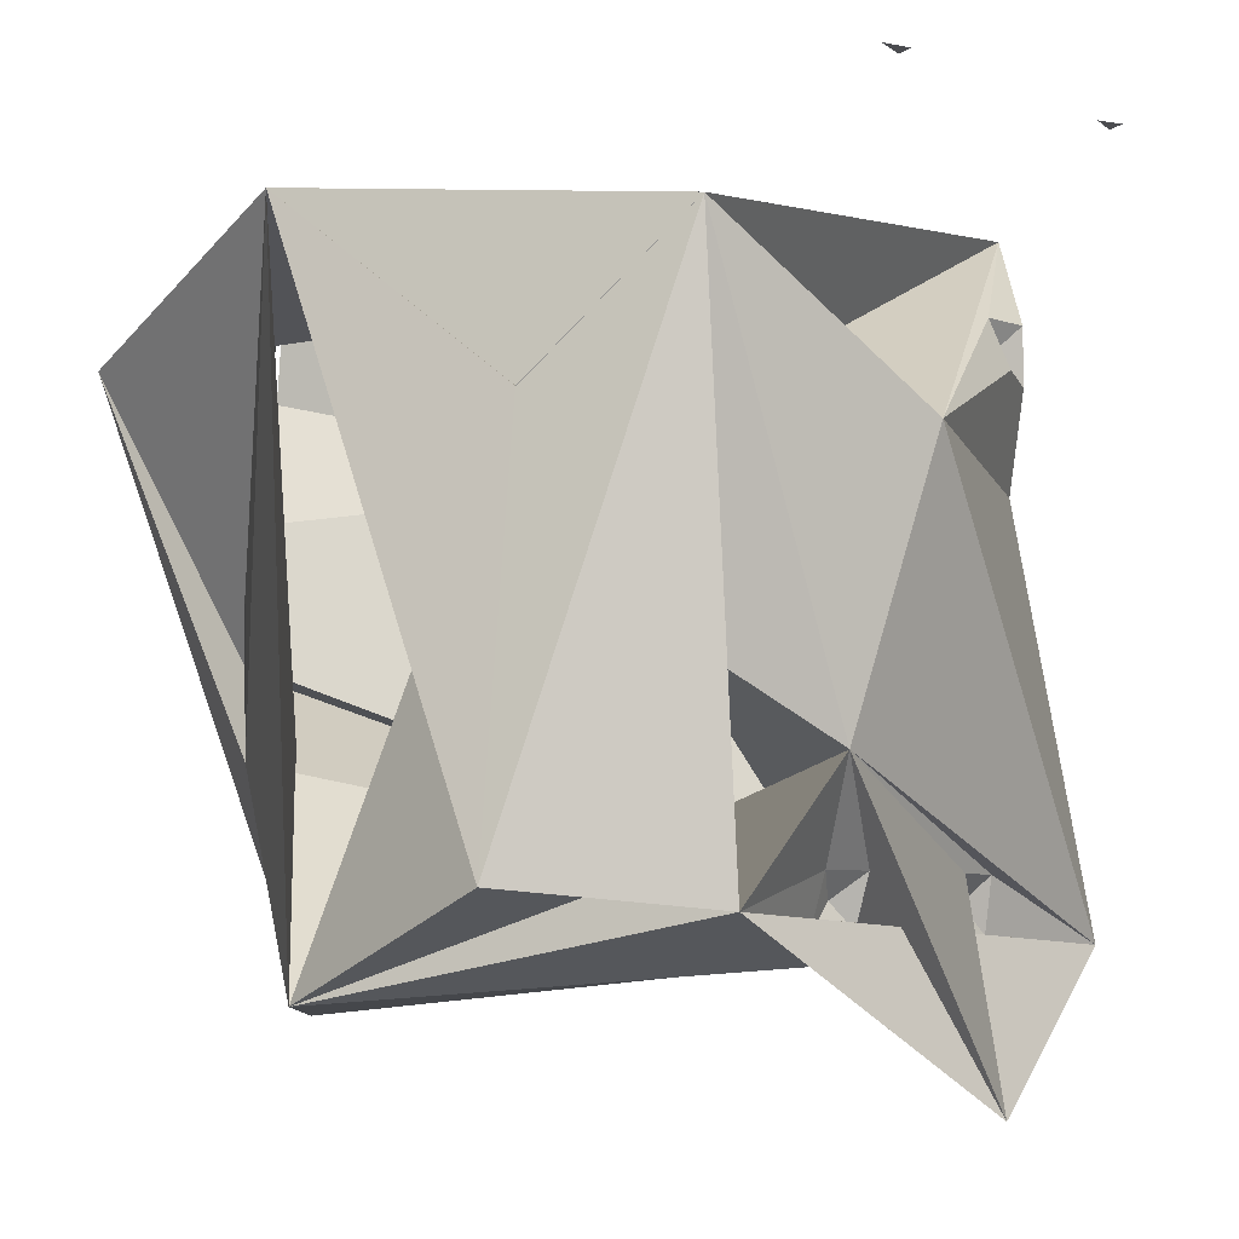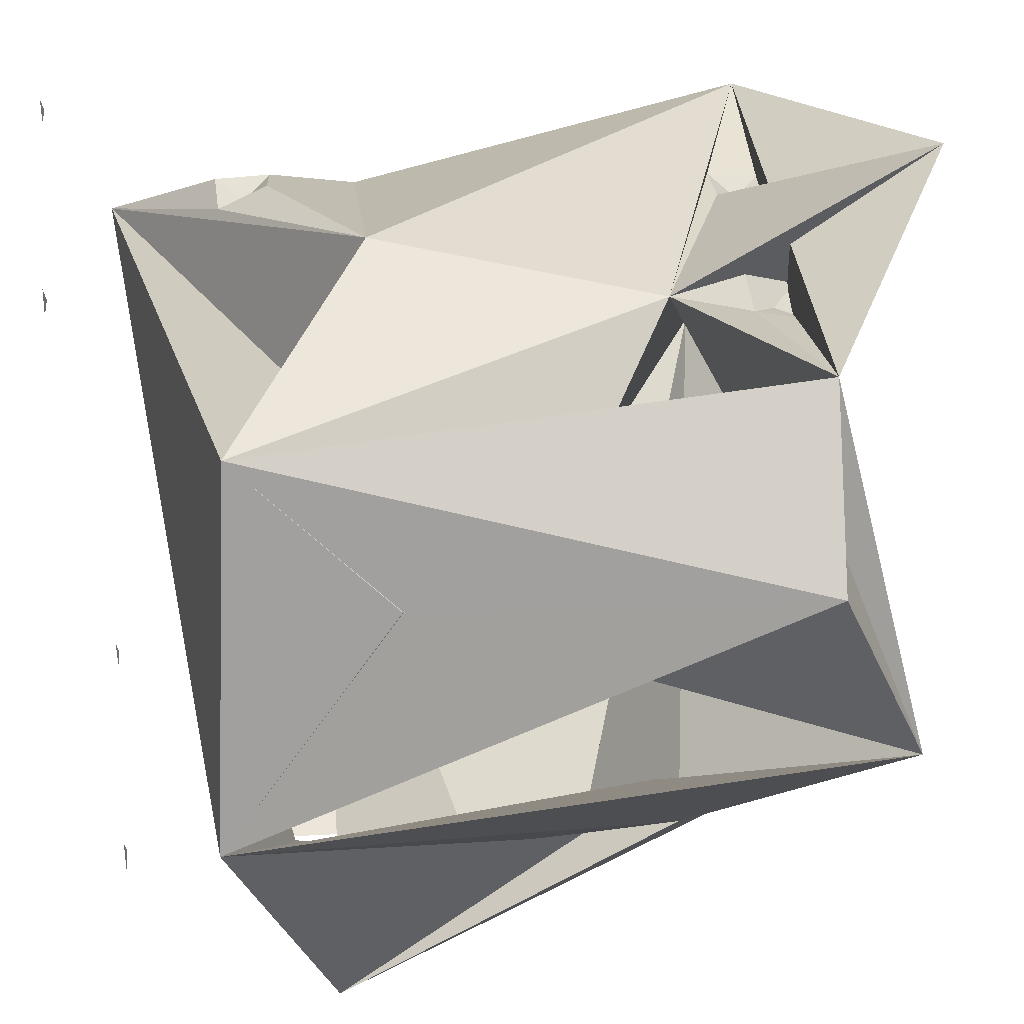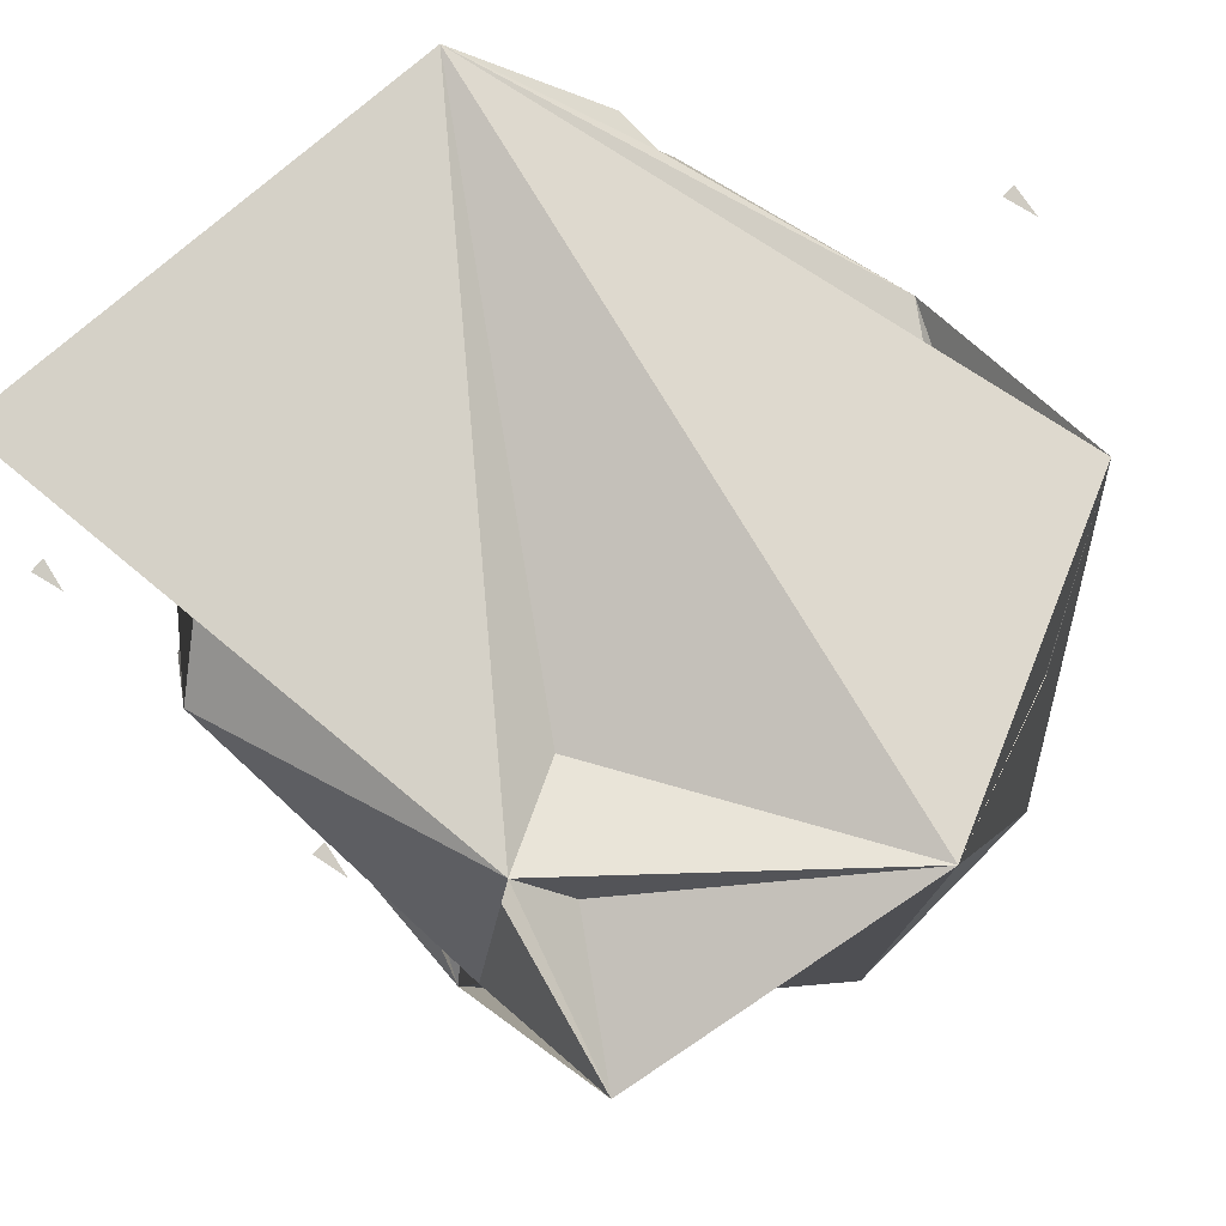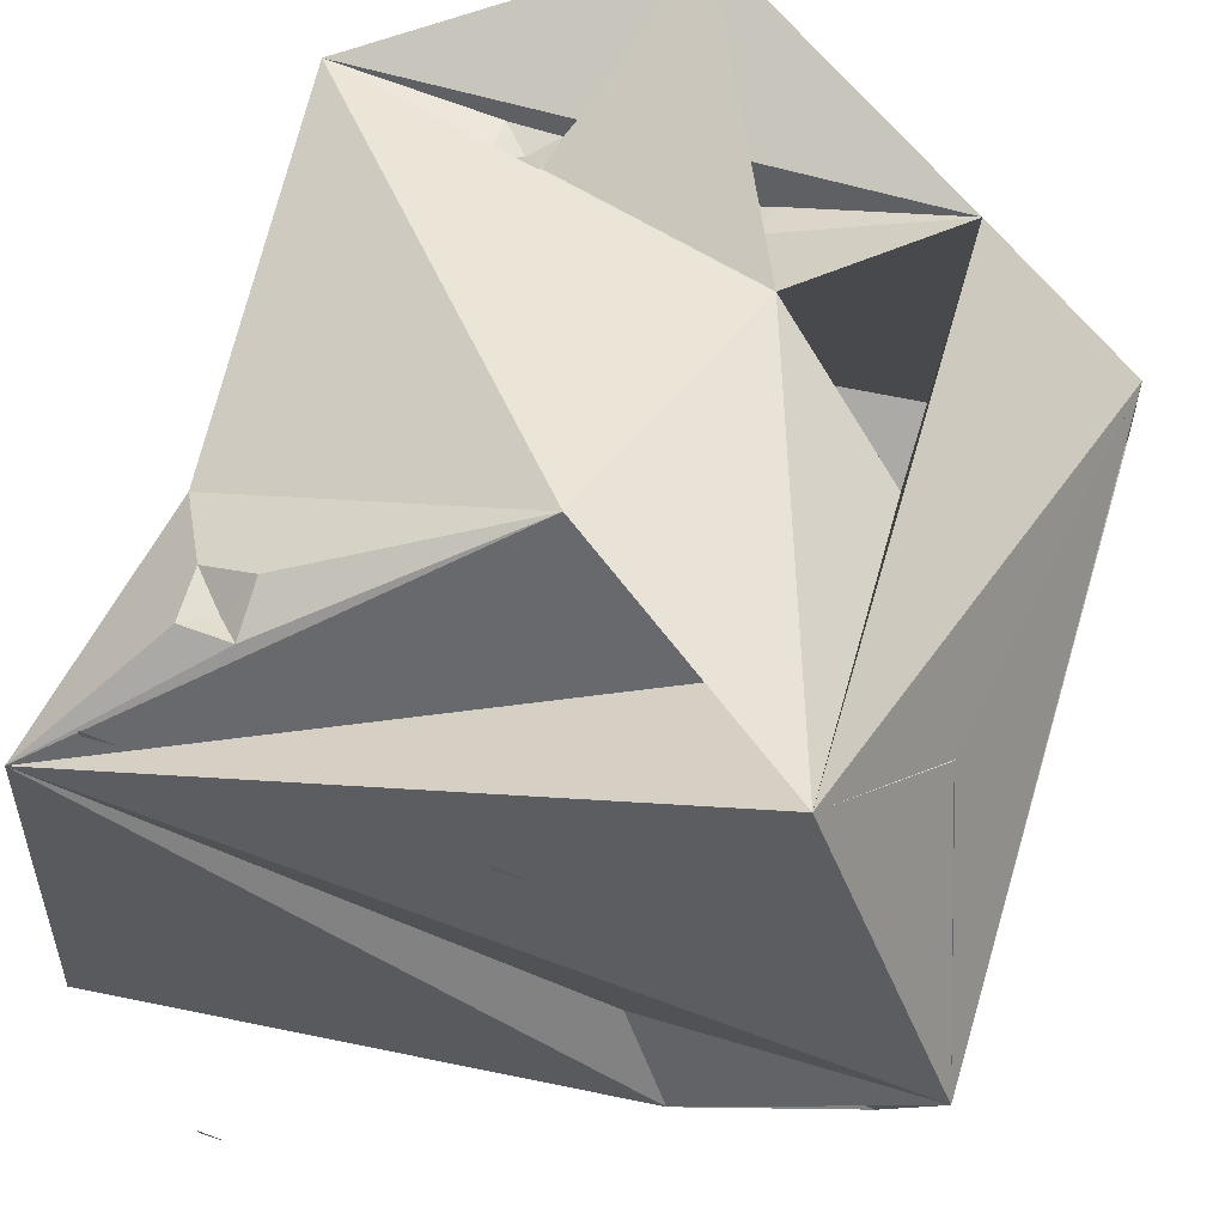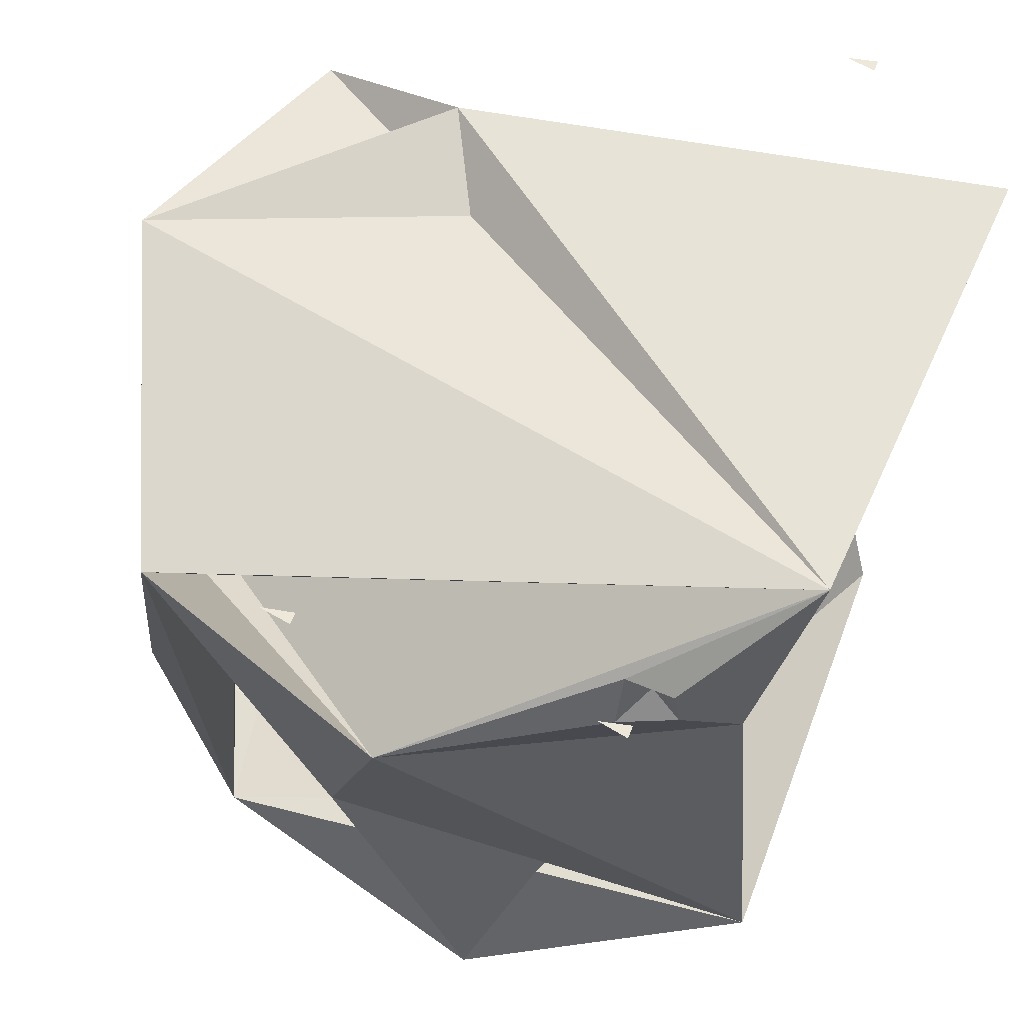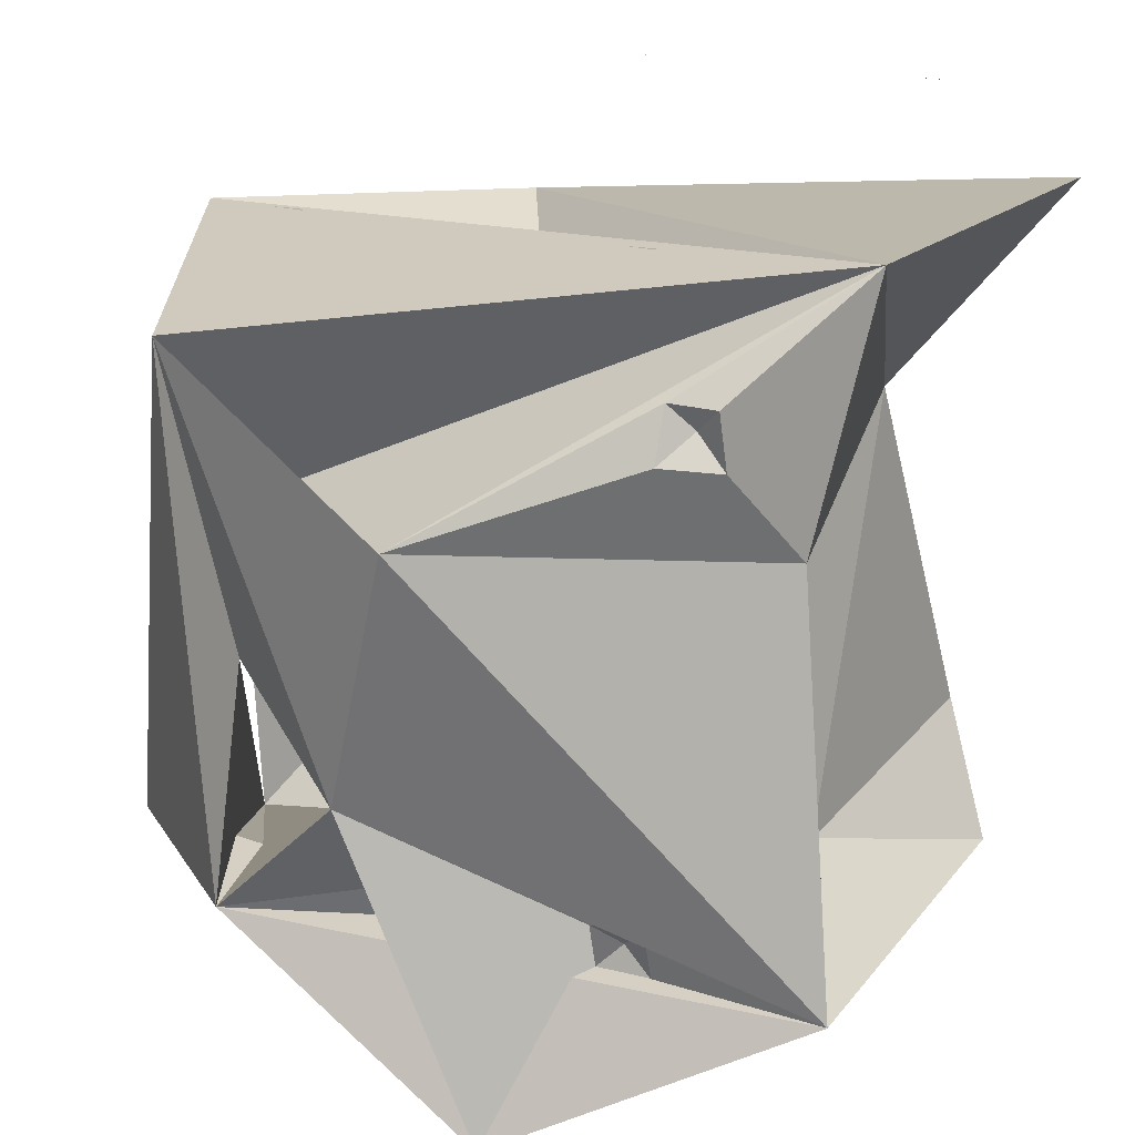
<metadata>
{"format":"obj","ext":"obj","renderer":"f3d","projection":"perspective","resolution":1024,"background":"white","views":[{"elev":-6.1,"azim":132.2,"up":"+Z"},{"elev":41.7,"azim":82.0,"up":"+Y"},{"elev":73.2,"azim":45.0,"up":"+Z"},{"elev":59.0,"azim":19.8,"up":"+Y"},{"elev":62.6,"azim":-160.0,"up":"+Z"},{"elev":20.9,"azim":-155.8,"up":"+Z"}]}
</metadata>
<code>
o link7
v -3.794 -10.65 86.81
v -0.8766 -13.72 92.79
v -5.218 -16.04 119.3
v -3.351 7.828 120.6
v 1.423 -7.829 110.5
v -3.579 12.35 88.25
v -1.087 9.814 108.2
v 18.41 -14.74 85.1
v 4.613 -12.22 88.63
v 4.8 -12.74 91.2
v 6 -12 90
v 6 -12 90
v 1.226 0.909 91.09
v 7.2 -12.4 88.8
v 7.2 -13.11 91.2
v 6 -12 90
v 6 -12 90
v 31.86 -1.105 85.88
v 13.8 -12.42 88.8
v 13.8 -13.18 91.2
v 15 -12 90
v 15 -12 90
v 16.48 -12.21 88.54
v 16.2 -12.84 91.2
v 15 -12 90
v 15 -12 90
v 26.94 -9.531 95.84
v 21.32 -15.29 100.1
v 6.767 -16.92 111.4
v 1.5 -12.45 112.5
v 1.8 -12.65 115.2
v 3 -12 114
v 3 -12 114
v 4.184 -13.65 112.8
v 4.2 -12.52 115.2
v 3 -12 114
v 3 -12 114
v 21.81 -13.25 116.8
v 30 -15.97 112.9
v 2.4 -18.34 122.9
v 2.4 -17.68 123.1
v 3.833 -18.01 123
v 17.34 -18.3 123
v 17.34 -17.69 123.1
v 18.88 -18 123
v 33.46 -1.175 117.8
v 25 -11.9 100.3
v 26.13 -10.7 106
v 10.67 17.46 81.33
v 6 12 90
v 6 12 90
v 4.613 12.22 88.63
v 4.8 12.74 91.2
v 6 12 90
v 6 12 90
v 7.2 12.4 88.8
v 7.2 13.11 91.2
v 24.65 15.49 89.46
v 18.36 15.77 95.73
v 15 12 90
v 15 12 90
v 13.8 12.42 88.8
v 13.8 13.18 91.2
v 15 12 90
v 15 12 90
v 16.48 12.21 88.54
v 16.2 12.84 91.2
v 3 12 114
v 3 12 114
v 1.5 12.45 112.5
v 1.8 12.65 115.2
v 3 12 114
v 3 12 114
v 4.184 13.65 112.8
v 4.2 12.52 115.2
v 25.16 10.61 107.4
v 14.65 17.66 108.8
v 2.4 17.68 122.9
v 2.4 18.34 123.1
v 3.834 18.01 123
v 17.34 17.69 123
v 17.34 18.3 123.1
v 18.88 18 123
v 32.12 9.36 90.34
v 26.42 15.42 116.1
v 24.99 11.95 100.3
v 30.02 9.15 109.1
f 4 5 3
f 6 13 7
f 11 10 9
f 2 10 15
f 16 9 14
f 17 14 15
f 17 11 16
f 12 15 10
f 15 8 2
f 20 8 19
f 21 20 19
f 18 8 1
f 19 8 23
f 25 19 23
f 26 23 24
f 26 21 25
f 22 24 20
f 27 28 8
f 31 5 30
f 32 31 30
f 3 31 35
f 36 30 34
f 37 34 35
f 37 32 36
f 33 35 31
f 4 3 38
f 29 2 28
f 29 28 38
f 5 38 28
f 4 38 39
f 42 40 41
f 45 43 44
f 8 18 46
f 39 28 47
f 13 47 28
f 5 39 48
f 48 39 38
f 48 27 47
f 46 48 38
f 5 46 38
f 46 39 8
f 48 46 27
f 52 49 6
f 52 51 50
f 51 54 50
f 56 49 52
f 56 50 54
f 57 54 55
f 53 55 51
f 59 53 6
f 6 18 1
f 62 61 60
f 61 64 60
f 66 58 49
f 66 60 64
f 67 64 65
f 63 65 61
f 59 67 63
f 58 66 67
f 59 58 67
f 13 27 18
f 70 69 68
f 77 6 7
f 69 72 68
f 74 68 72
f 75 72 73
f 71 73 69
f 75 77 74
f 76 7 13
f 87 7 76
f 76 77 4
f 85 76 4
f 76 13 77
f 80 78 79
f 83 81 82
f 87 13 86
f 86 13 59
f 77 85 59
f 85 77 87
f 85 87 76
f 85 58 86
f 84 87 18
f 46 87 84
f 85 84 58
f 85 46 84
f 13 1 2
f 5 13 2
f 6 1 13
f 4 7 5
f 24 28 2 20
f 1 8 9
f 11 12 10
f 14 9 8
f 16 11 9
f 17 16 14
f 17 12 11
f 12 17 15
f 15 14 8
f 20 2 8
f 21 22 20
f 23 8 28 24
f 25 21 19
f 26 25 23
f 26 22 21
f 22 26 24
f 29 34 30 5
f 29 5 2
f 32 33 31
f 29 38 35 34
f 3 5 31
f 36 32 30
f 37 36 34
f 37 33 32
f 33 37 35
f 13 5 48 47
f 38 3 35
f 46 4 39
f 41 40 42
f 44 43 45
f 27 13 28
f 49 56 57 59
f 5 28 39
f 27 8 39
f 39 47 27
f 27 46 18
f 52 53 51
f 6 53 52
f 51 55 54
f 56 52 50
f 57 56 54
f 53 57 55
f 59 57 53
f 58 84 6
f 49 59 63 62
f 62 63 61
f 7 4 71 70
f 84 18 6
f 61 65 64
f 49 58 6
f 62 66 49
f 66 62 60
f 67 66 64
f 63 67 65
f 70 71 69
f 77 7 70 74
f 69 73 72
f 46 5 7 87
f 74 70 68
f 75 74 72
f 71 75 73
f 4 75 71
f 9 10 2 1
f 75 4 77
f 77 59 6
f 18 58 59 13
f 85 4 46
f 79 78 80
f 82 81 83
f 87 77 13
f 58 18 86
f 85 86 59
f 87 86 18

</code>
